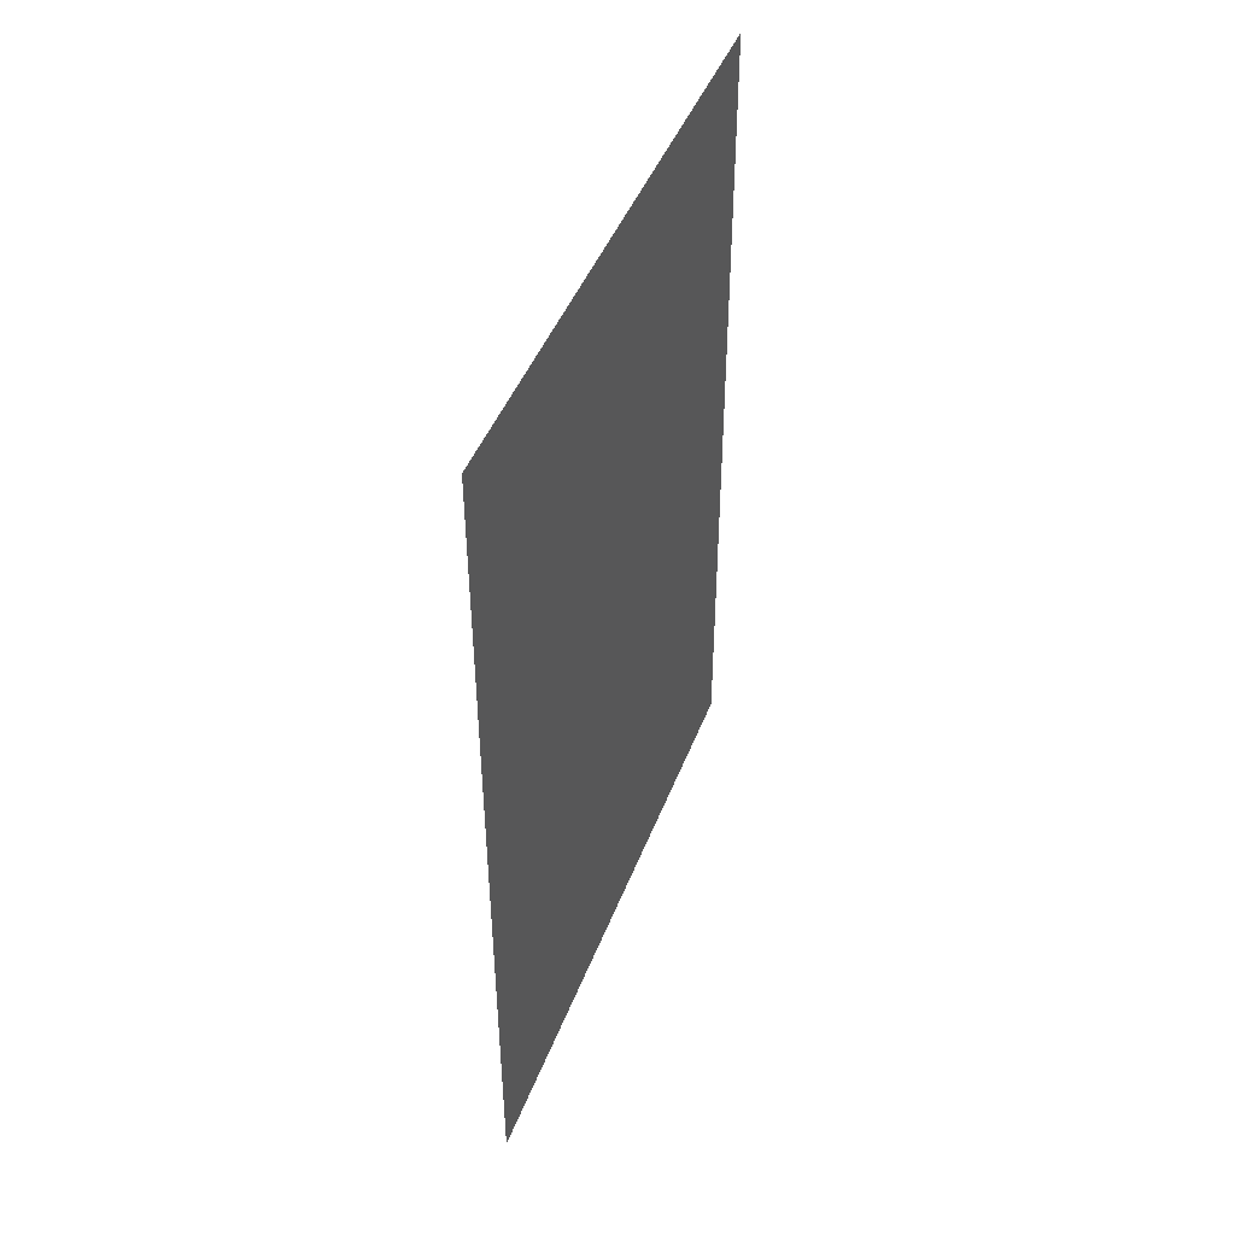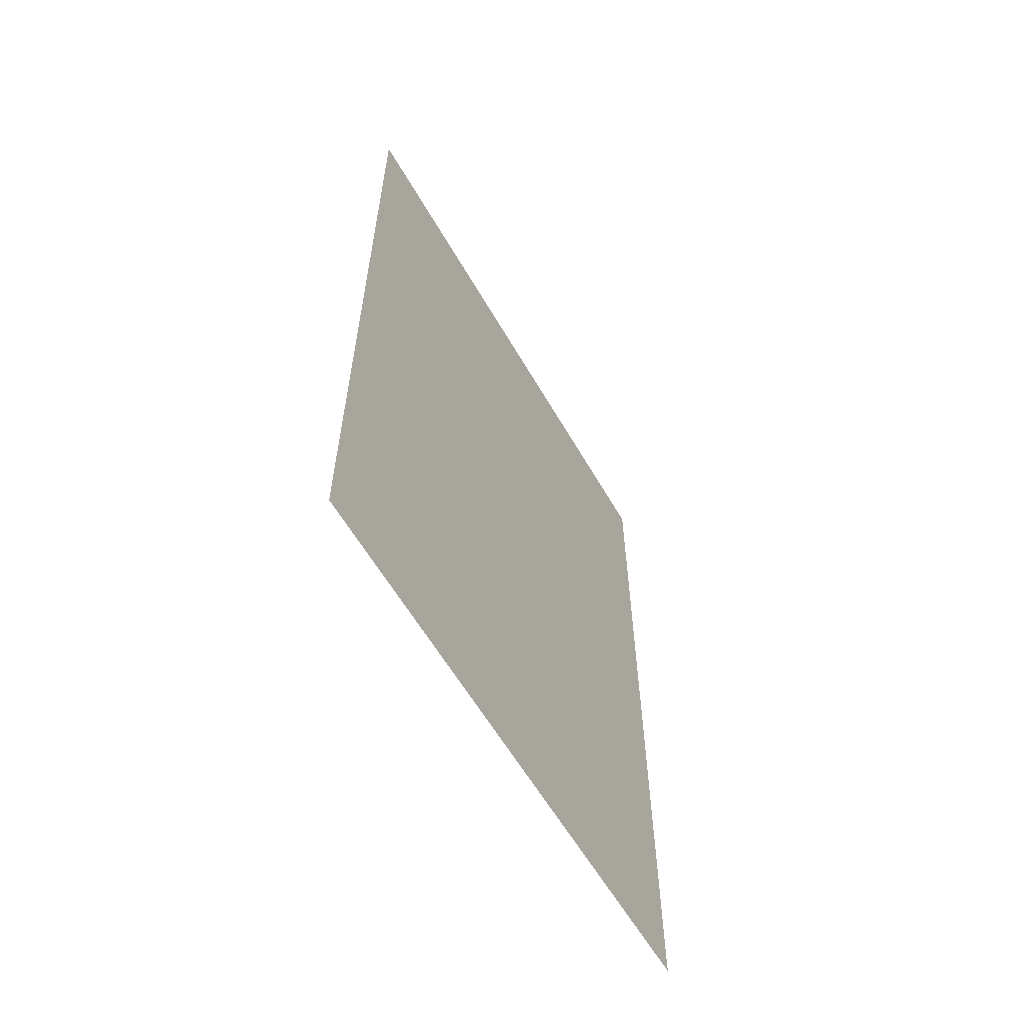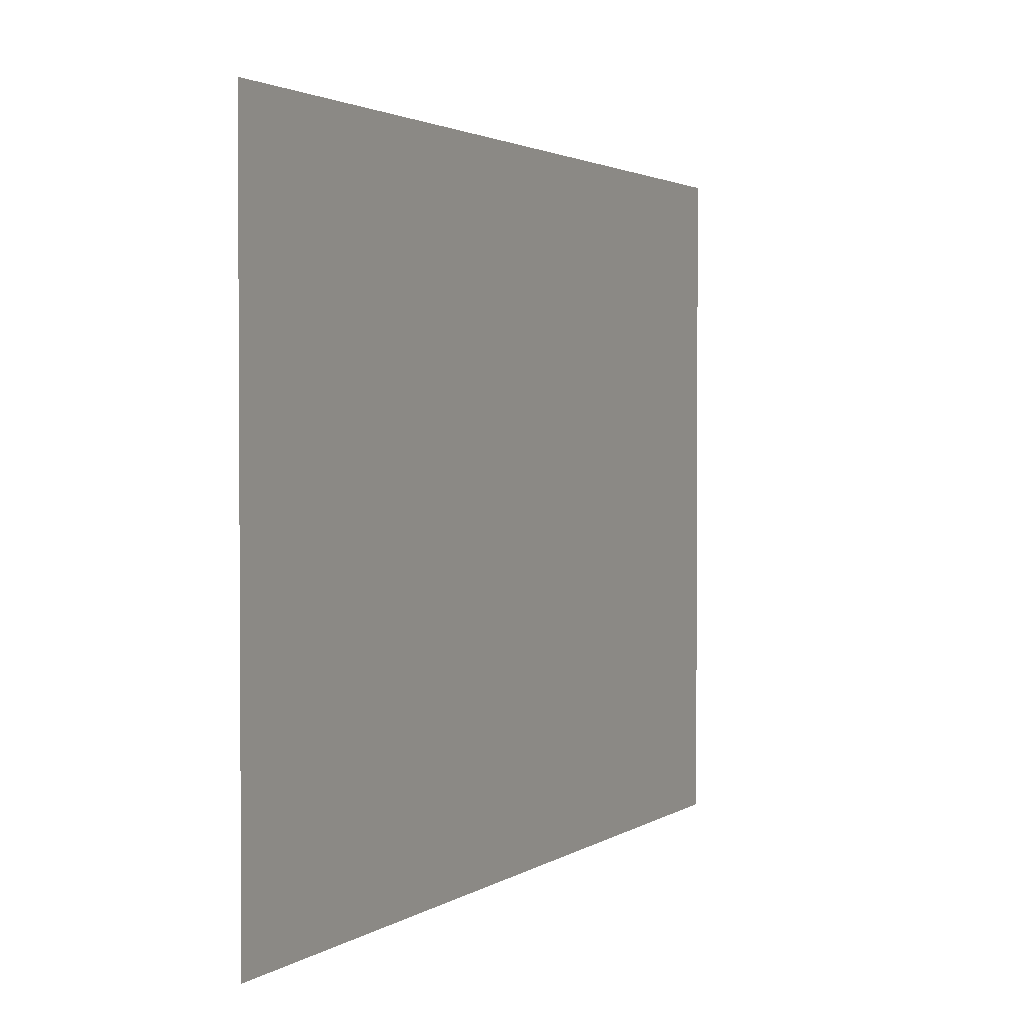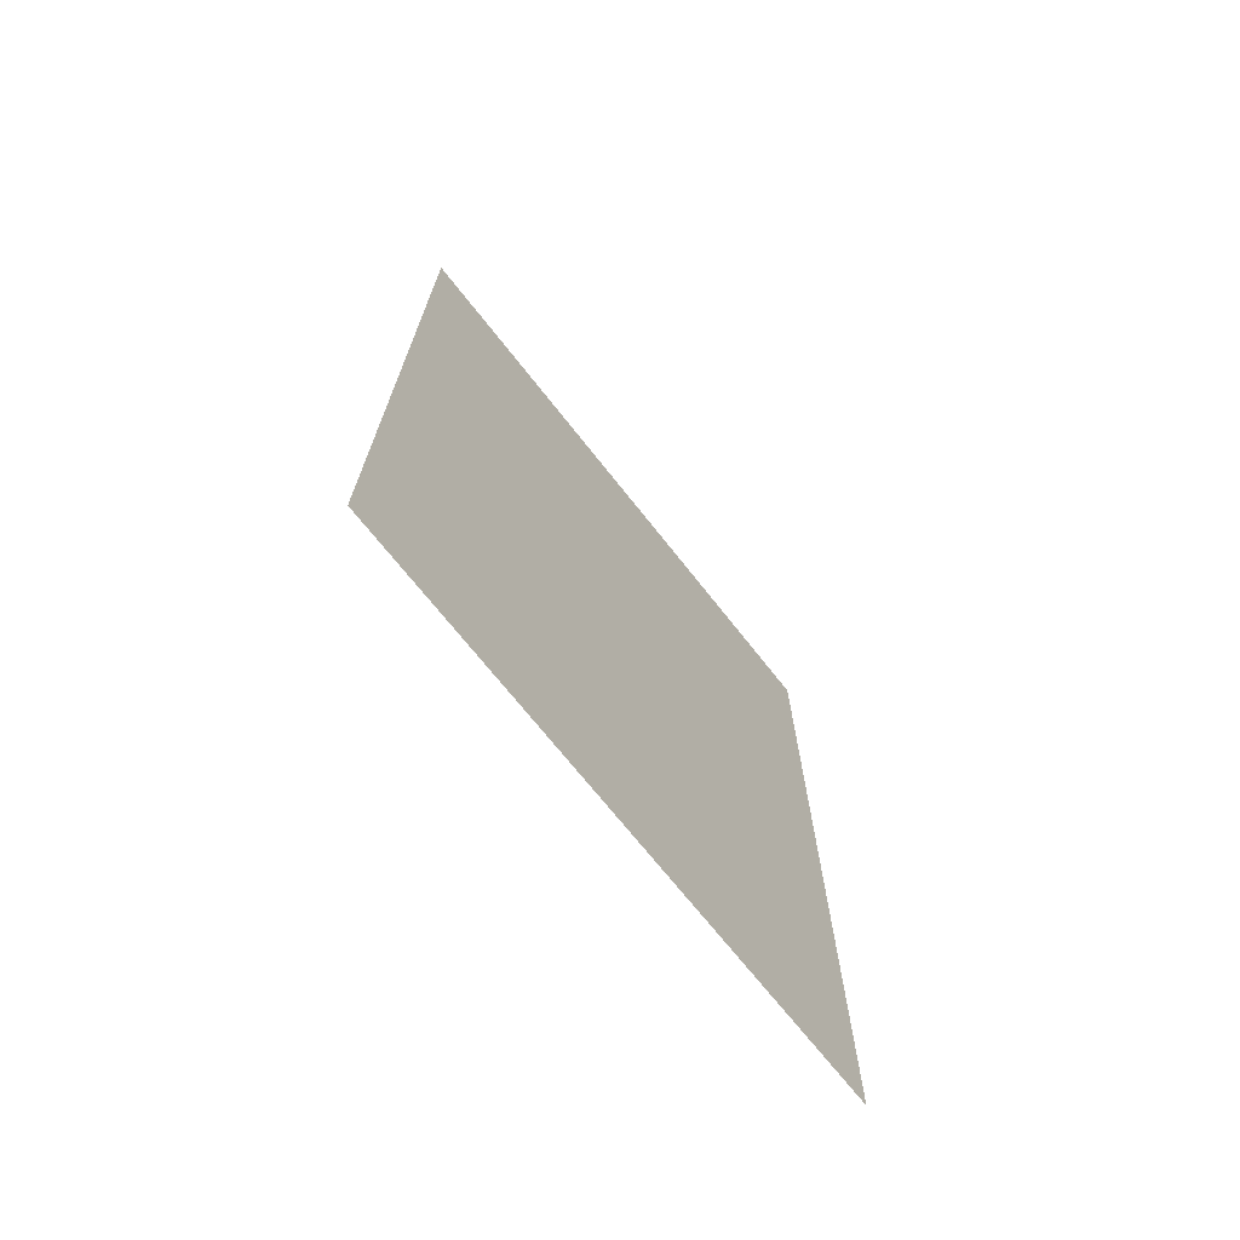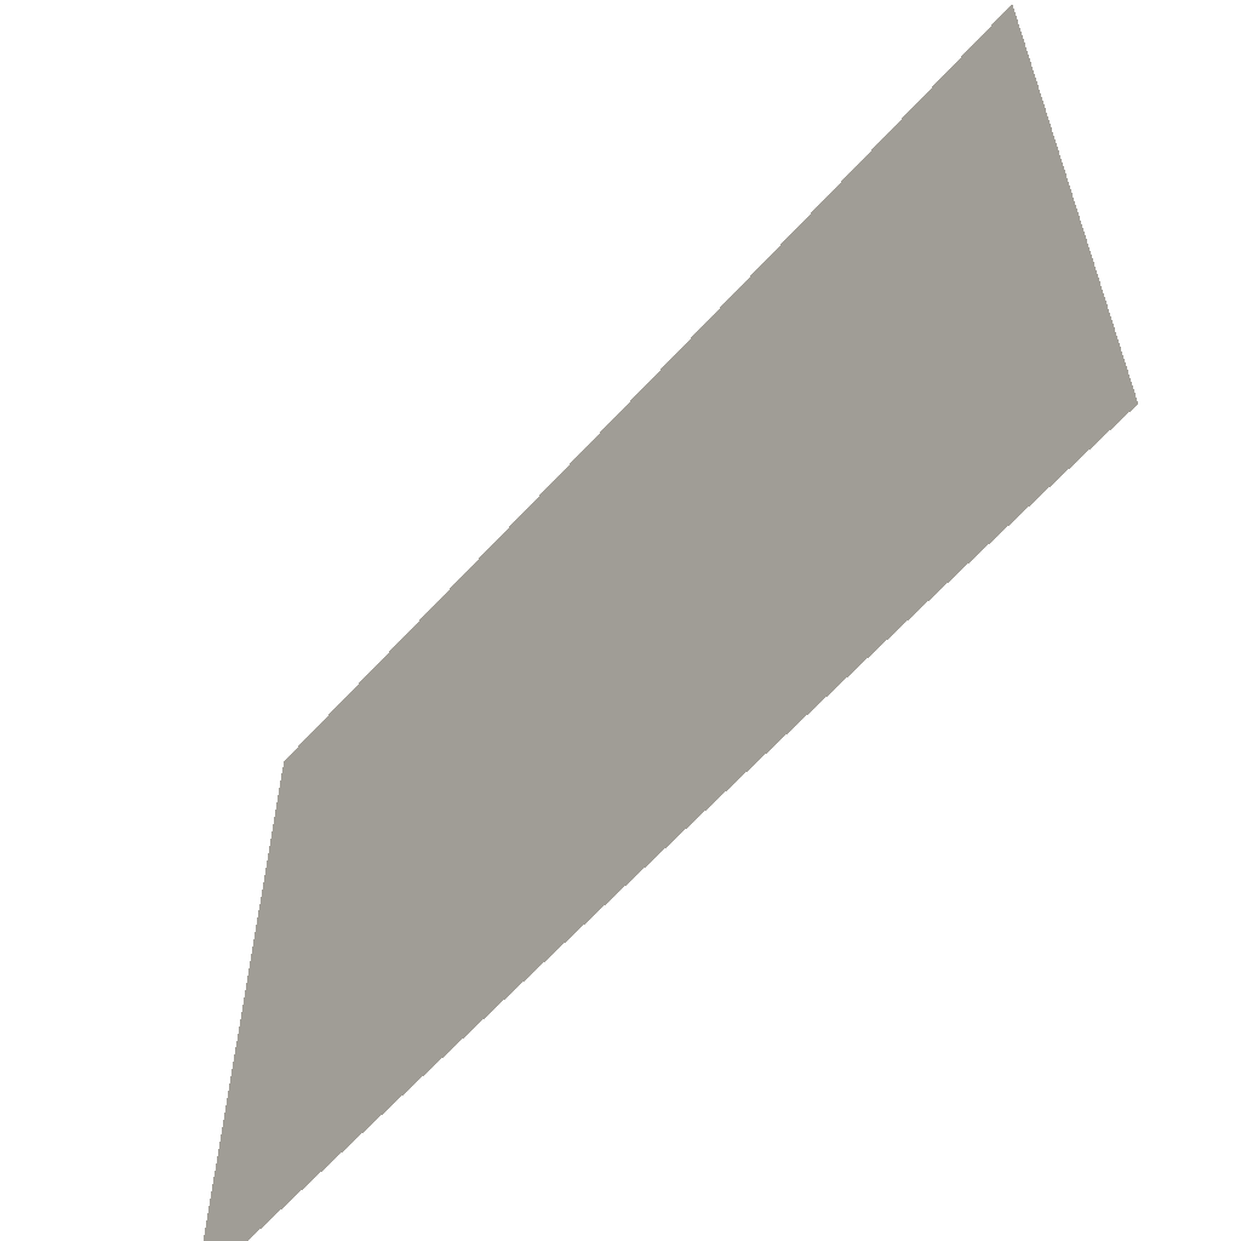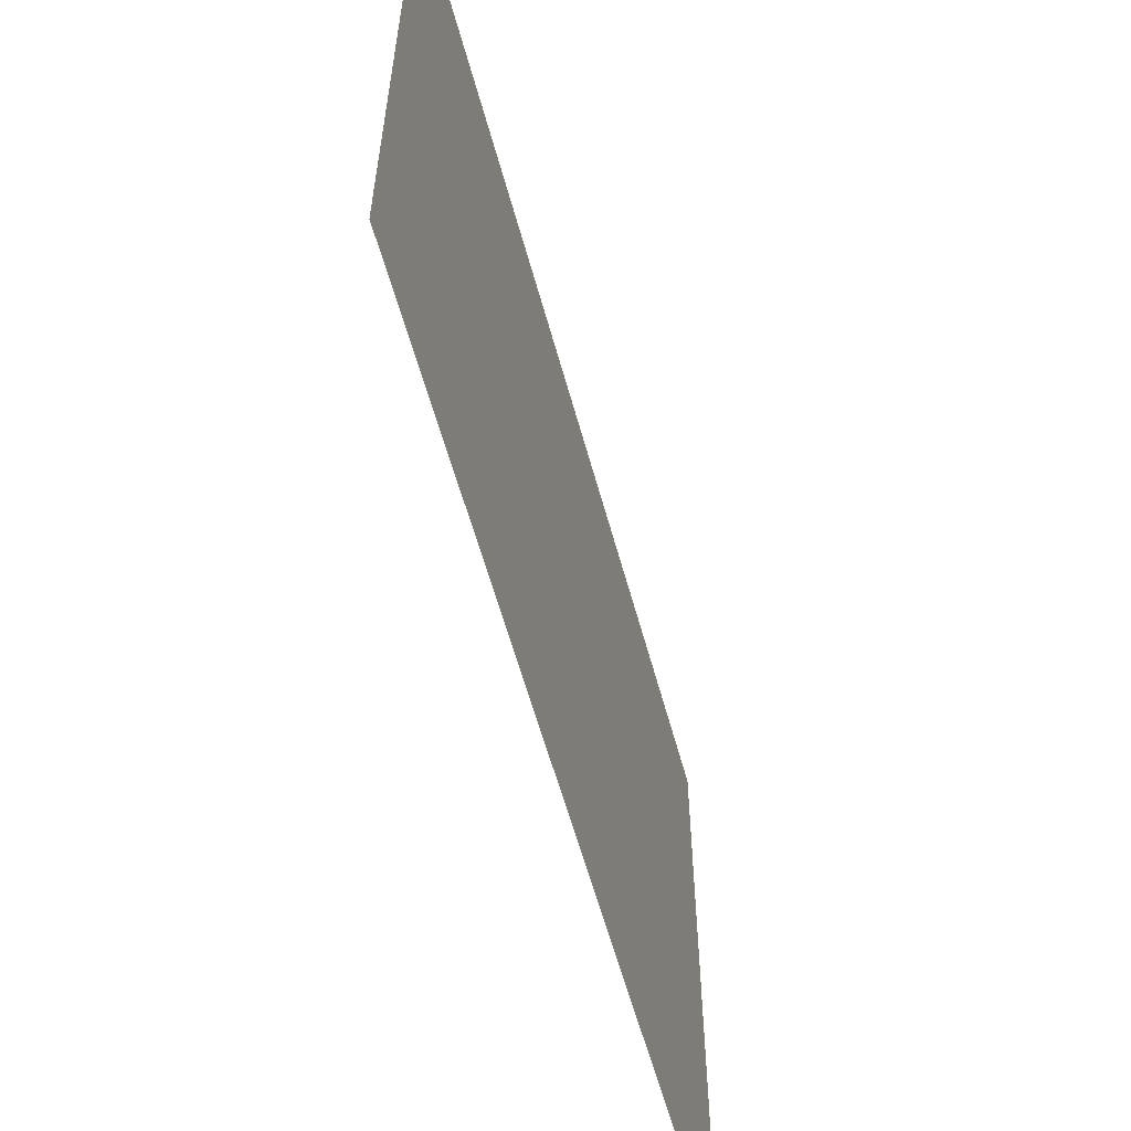
<metadata>
{"format":"obj","ext":"obj","renderer":"f3d","projection":"perspective","resolution":1024,"background":"white","views":[{"elev":45.5,"azim":20.5,"up":"+Y"},{"elev":-59.6,"azim":-150.2,"up":"+Y"},{"elev":2.1,"azim":25.1,"up":"+Z"},{"elev":-70.2,"azim":-141.8,"up":"+Y"},{"elev":-58.0,"azim":139.6,"up":"+Z"},{"elev":-59.0,"azim":15.2,"up":"+Z"}]}
</metadata>
<code>
o Poster2_Plane.003
v -2.326 -0.687 -2.644
v -2.326 -0.687 -3.9
v -2.326 1.09 -2.644
v -2.326 1.09 -3.9
f 1 2 4 3

</code>
